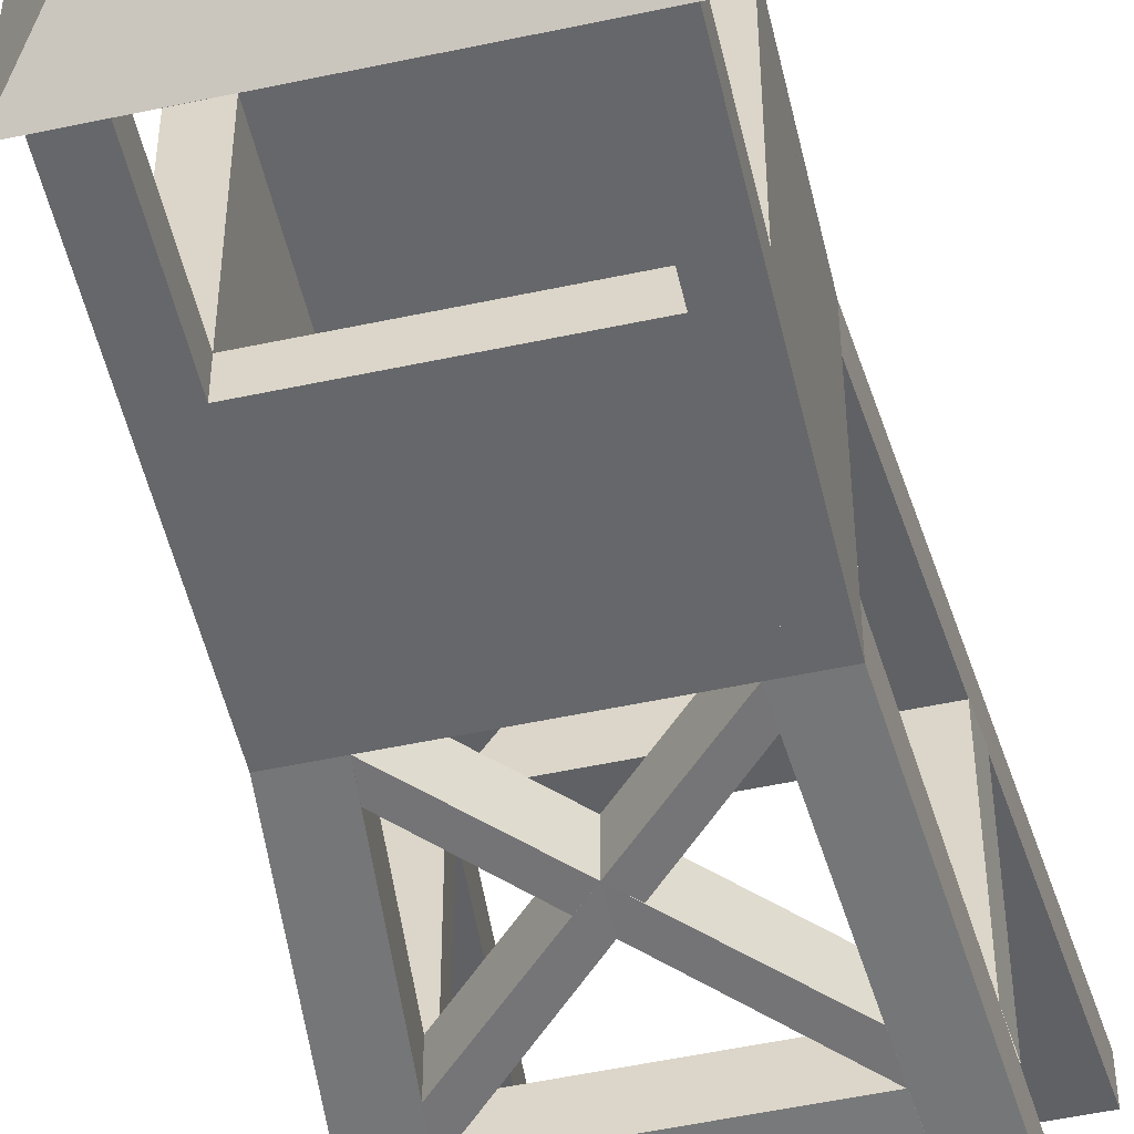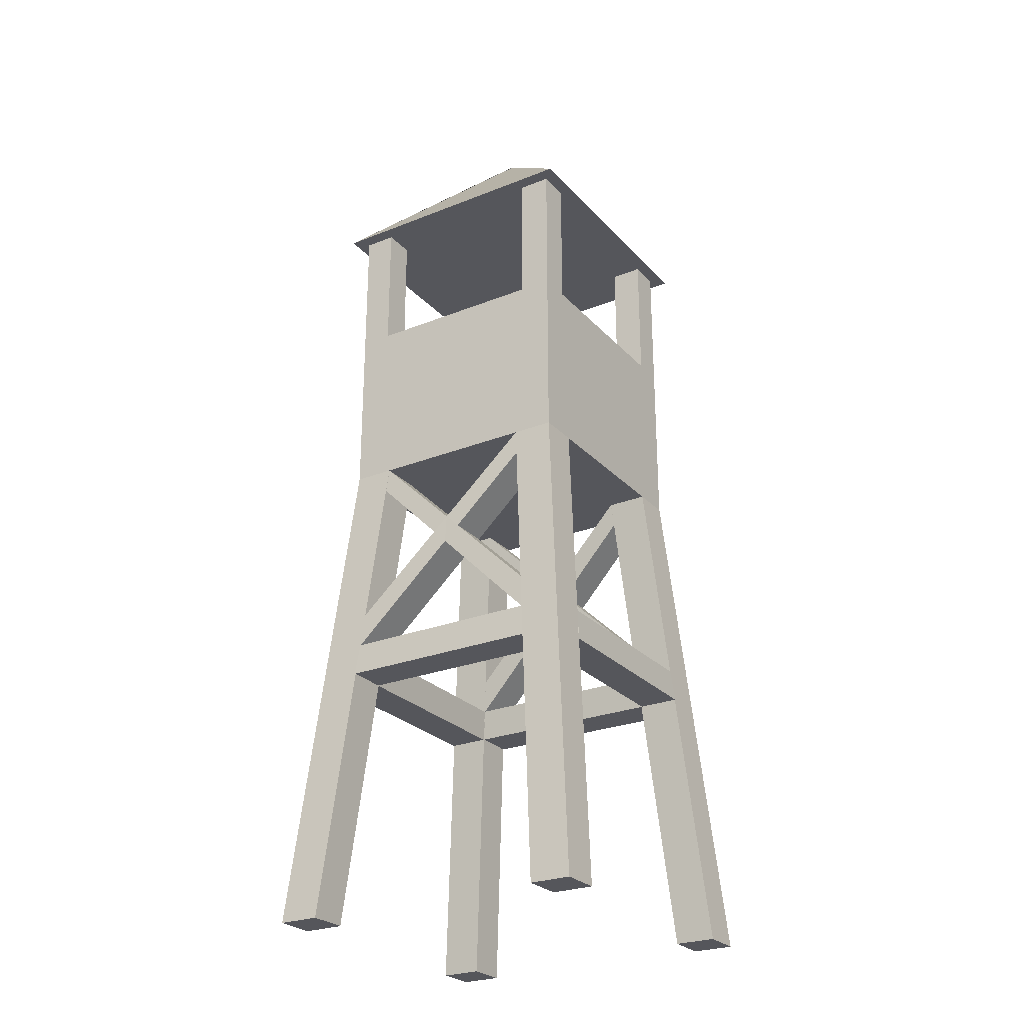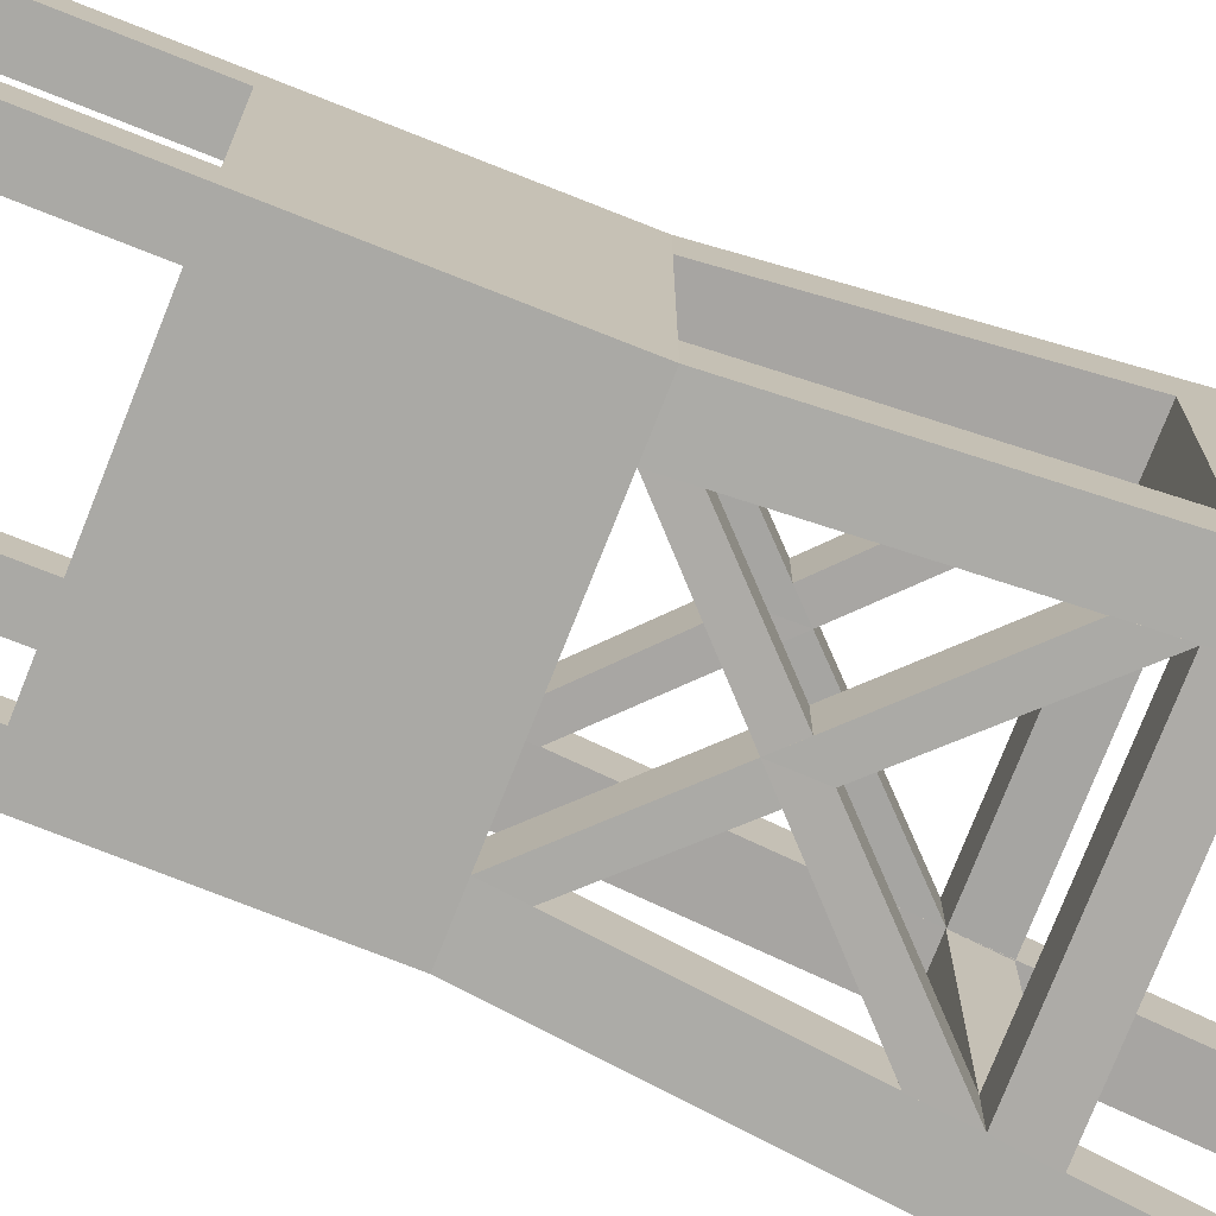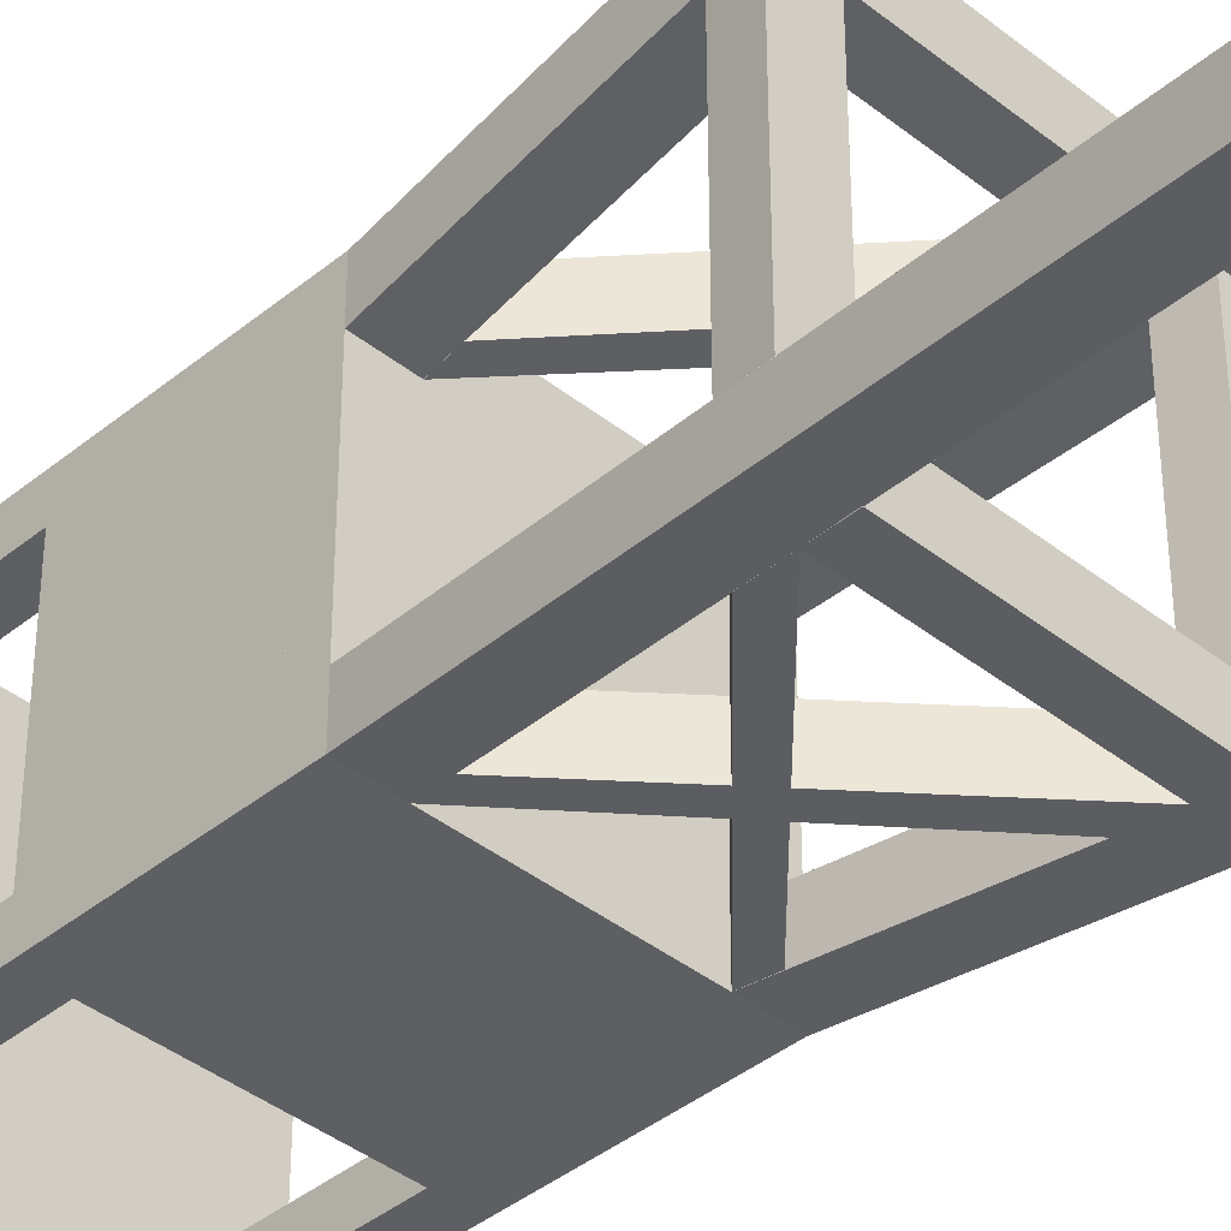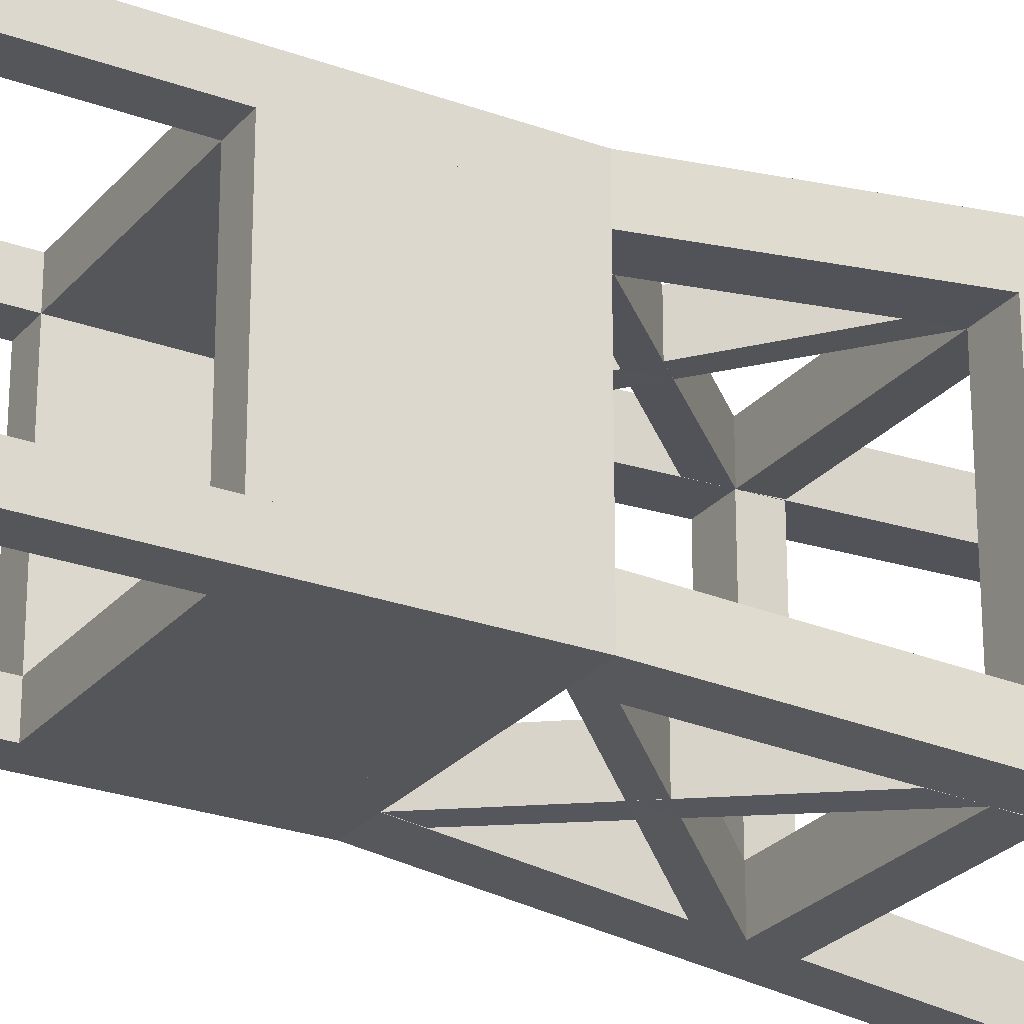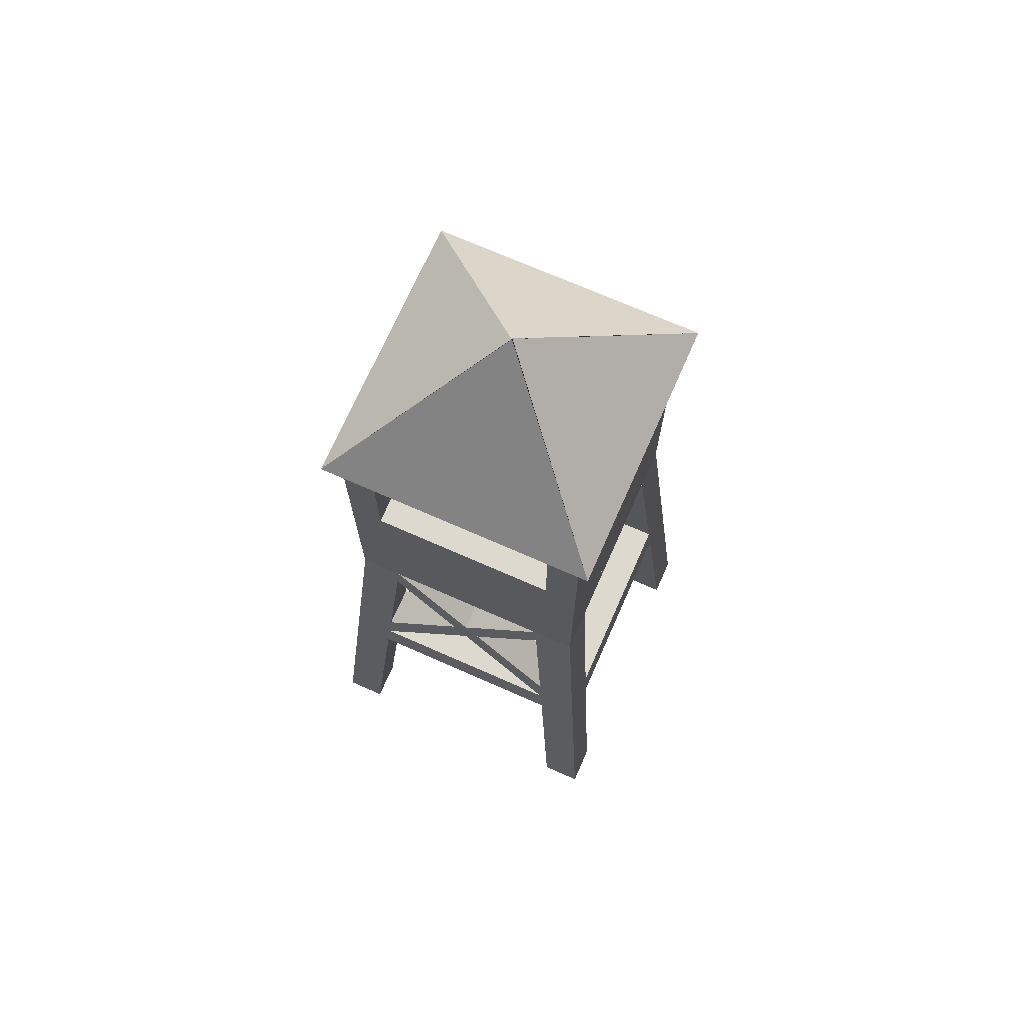
<metadata>
{"format":"obj","ext":"obj","renderer":"f3d","projection":"perspective","resolution":1024,"background":"white","views":[{"elev":-52.2,"azim":-167.0,"up":"+Z"},{"elev":-26.2,"azim":32.2,"up":"+Y"},{"elev":-75.3,"azim":-111.6,"up":"+Z"},{"elev":-39.7,"azim":-44.6,"up":"+Z"},{"elev":-25.6,"azim":-120.4,"up":"+Z"},{"elev":71.4,"azim":-156.2,"up":"+Y"}]}
</metadata>
<code>
o Cube
v 1 4.224 -1
v 1 4.02 -1
v 1 4.224 1
v 1 4.02 1
v -1 4.224 -1
v -1 4.02 -1
v -1 4.224 1
v -1 4.02 1
f 1 5 7 3
f 4 3 7 8
f 8 7 5 6
f 6 2 4 8
f 2 1 3 4
f 6 5 1 2
o Cube.001
v 1 4.224 0.7397
v 1 4.224 1
v 0.7397 4.224 0.7397
v 0.7397 4.224 1
v 1 4.224 1
v 0.7397 4.224 1
v 1 4.224 0.7397
v 0.7397 4.224 0.7397
v 1 6.564 1
v 0.7397 6.564 1
v 1 6.564 0.7397
v 0.7397 6.564 0.7397
v 1 4.224 0.7397
v 0.7397 4.224 0.7397
v 1 6.564 0.7397
v 0.7397 6.564 0.7397
v 0.7397 4.224 1
v 0.7397 4.224 0.7397
v 0.7397 6.564 1
v 0.7397 6.564 0.7397
v 1 4.224 0.7397
v 0.7397 4.224 0.7397
v 1 6.564 0.7397
v 0.7397 6.564 0.7397
v -1 4.224 0.7397
v -1 4.224 1
v -0.7397 4.224 0.7397
v -0.7397 4.224 1
v -1 4.224 1
v -0.7397 4.224 1
v -1 4.224 0.7397
v -0.7397 4.224 0.7397
v -1 6.564 1
v -0.7397 6.564 1
v -1 6.564 0.7397
v -0.7397 6.564 0.7397
v -1 4.224 0.7397
v -0.7397 4.224 0.7397
v -1 6.564 0.7397
v -0.7397 6.564 0.7397
v -0.7397 4.224 1
v -0.7397 4.224 0.7397
v -0.7397 6.564 1
v -0.7397 6.564 0.7397
v -1 4.224 0.7397
v -0.7397 4.224 0.7397
v -1 6.564 0.7397
v -0.7397 6.564 0.7397
v 1 4.224 -0.7397
v 1 4.224 -1
v 0.7397 4.224 -0.7397
v 0.7397 4.224 -1
v 1 4.224 -1
v 0.7397 4.224 -1
v 1 4.224 -0.7397
v 0.7397 4.224 -0.7397
v 1 6.564 -1
v 0.7397 6.564 -1
v 1 6.564 -0.7397
v 0.7397 6.564 -0.7397
v 1 4.224 -0.7397
v 0.7397 4.224 -0.7397
v 1 6.564 -0.7397
v 0.7397 6.564 -0.7397
v 0.7397 4.224 -1
v 0.7397 4.224 -0.7397
v 0.7397 6.564 -1
v 0.7397 6.564 -0.7397
v 1 4.224 -0.7397
v 0.7397 4.224 -0.7397
v 1 6.564 -0.7397
v 0.7397 6.564 -0.7397
v -1 4.224 -0.7397
v -1 4.224 -1
v -0.7397 4.224 -0.7397
v -0.7397 4.224 -1
v -1 4.224 -1
v -0.7397 4.224 -1
v -1 4.224 -0.7397
v -0.7397 4.224 -0.7397
v -1 6.564 -1
v -0.7397 6.564 -1
v -1 6.564 -0.7397
v -0.7397 6.564 -0.7397
v -1 4.224 -0.7397
v -0.7397 4.224 -0.7397
v -1 6.564 -0.7397
v -0.7397 6.564 -0.7397
v -0.7397 4.224 -1
v -0.7397 4.224 -0.7397
v -0.7397 6.564 -1
v -0.7397 6.564 -0.7397
v -1 4.224 -0.7397
v -0.7397 4.224 -0.7397
v -1 6.564 -0.7397
v -0.7397 6.564 -0.7397
f 9 10 12 11
f 16 14 18 20
f 9 11 16 15
f 10 9 15 13
f 11 12 14 16
f 12 10 13 14
f 19 20 18 17
f 14 13 17 18
f 15 16 20 19
f 13 15 19 17
f 21 22 24 23
f 26 25 27 28
f 29 30 32 31
f 33 35 36 34
f 40 44 42 38
f 33 39 40 35
f 34 37 39 33
f 35 40 38 36
f 36 38 37 34
f 43 41 42 44
f 38 42 41 37
f 39 43 44 40
f 37 41 43 39
f 45 47 48 46
f 50 52 51 49
f 53 55 56 54
f 57 59 60 58
f 64 68 66 62
f 57 63 64 59
f 58 61 63 57
f 59 64 62 60
f 60 62 61 58
f 67 65 66 68
f 62 66 65 61
f 63 67 68 64
f 61 65 67 63
f 69 71 72 70
f 74 76 75 73
f 77 79 80 78
f 81 82 84 83
f 88 86 90 92
f 81 83 88 87
f 82 81 87 85
f 83 84 86 88
f 84 82 85 86
f 91 92 90 89
f 86 85 89 90
f 87 88 92 91
f 85 87 91 89
f 93 94 96 95
f 98 97 99 100
f 101 102 104 103
o Cube.002_Cube.005
v 1 4.224 0.7397
v 0.7397 4.224 0.7397
v 1 5.454 0.7397
v 0.7397 5.454 0.7397
v 0.7397 4.224 -0.7397
v 1 4.224 -0.7397
v 1 5.454 -0.7397
v 0.7397 5.454 -0.7397
v -1 4.224 0.7397
v -0.7397 4.224 0.7397
v -1 5.454 0.7397
v -0.7397 5.454 0.7397
v -0.7397 4.224 -0.7397
v -1 4.224 -0.7397
v -1 5.454 -0.7397
v -0.7397 5.454 -0.7397
f 105 107 108 106
f 110 109 112 111
f 105 106 109 110
f 107 105 110 111
f 108 107 111 112
f 106 108 112 109
f 113 114 116 115
f 118 119 120 117
f 113 118 117 114
f 115 119 118 113
f 116 120 119 115
f 114 117 120 116
o Cube.003_Cube.006
v 0.7397 4.224 1
v 0.7397 4.224 0.7397
v 0.7397 5.454 1
v 0.7397 5.454 0.7397
v -0.7397 4.224 1
v -0.7397 4.224 0.7397
v -0.7397 5.454 0.7397
v -0.7397 5.454 1
v 0.7397 4.224 -1
v 0.7397 4.224 -0.7397
v 0.7397 5.454 -1
v 0.7397 5.454 -0.7397
v -0.7397 4.224 -1
v -0.7397 4.224 -0.7397
v -0.7397 5.454 -0.7397
v -0.7397 5.454 -1
f 122 124 123 121
f 126 125 128 127
f 124 122 126 127
f 123 124 127 128
f 121 123 128 125
f 122 121 125 126
f 130 129 131 132
f 134 135 136 133
f 132 135 134 130
f 131 136 135 132
f 129 133 136 131
f 130 134 133 129
o Cube.004_Cube.008
v -0.002445 7.724 0.002445
v 1.109 6.564 -1.109
v -0.002445 7.724 -0.002445
v 1.109 6.564 1.109
v 0.002445 7.724 0.002445
v -1.109 6.564 -1.109
v 0.002445 7.724 -0.002445
v -1.109 6.564 1.109
f 137 141 143 139
f 140 139 143 144
f 144 143 141 142
f 142 138 140 144
f 138 137 139 140
f 142 141 137 138
o Cube.005_Cube.009
v 1 4.02 0.6682
v 1 4.02 1
v 0.6682 4.02 0.6682
v 0.6682 4.02 1
v 1.337 -0.03154 1.336
v 1.005 -0.03154 1.336
v 1.337 -0.03154 1.004
v 1.005 -0.03154 1.004
v 0.6682 4.02 1
v 0.6682 4.02 0.6682
v -1 4.02 0.6682
v -1 4.02 1
v -0.6682 4.02 0.6682
v -0.6682 4.02 1
v -1.337 -0.03154 1.336
v -1.005 -0.03154 1.336
v -1.337 -0.03154 1.004
v -1.005 -0.03154 1.004
v -0.6682 4.02 1
v -0.6682 4.02 0.6682
v 1 4.02 -0.6682
v 1 4.02 -1
v 0.6682 4.02 -0.6682
v 0.6682 4.02 -1
v 1.337 -0.03154 -1.336
v 1.005 -0.03154 -1.336
v 1.337 -0.03154 -1.004
v 1.005 -0.03154 -1.004
v 0.6682 4.02 -1
v 0.6682 4.02 -0.6682
v -1 4.02 -0.6682
v -1 4.02 -1
v -0.6682 4.02 -0.6682
v -0.6682 4.02 -1
v -1.337 -0.03154 -1.336
v -1.005 -0.03154 -1.336
v -1.337 -0.03154 -1.004
v -1.005 -0.03154 -1.004
v -0.6682 4.02 -1
v -0.6682 4.02 -0.6682
f 145 147 148 146
f 151 149 150 152
f 147 145 151 152
f 145 146 149 151
f 148 147 152 150
f 146 148 150 149
f 147 148 153 154
f 155 156 158 157
f 161 162 160 159
f 157 162 161 155
f 155 161 159 156
f 158 160 162 157
f 156 159 160 158
f 157 164 163 158
f 165 166 168 167
f 171 172 170 169
f 167 172 171 165
f 165 171 169 166
f 168 170 172 167
f 166 169 170 168
f 167 174 173 168
f 175 177 178 176
f 181 179 180 182
f 177 175 181 182
f 175 176 179 181
f 178 177 182 180
f 176 178 180 179
f 177 178 183 184
o Cube.006_Cube.004
v 0.8365 2.052 0.8362
v 0.8365 2.052 1.168
v 0.81 2.314 0.8098
v 0.81 2.314 1.142
v -0.8363 2.054 0.8361
v -0.8363 2.054 1.168
v -0.8098 2.316 0.8096
v -0.8098 2.316 1.141
v 0.8365 2.052 -0.8362
v 0.8365 2.052 -1.168
v 0.81 2.314 -0.8098
v 0.81 2.314 -1.142
v -0.8363 2.054 -0.8361
v -0.8363 2.054 -1.168
v -0.8098 2.316 -0.8096
v -0.8098 2.316 -1.141
f 186 188 192 190
f 192 191 189 190
f 185 186 190 189
f 188 187 191 192
f 187 185 189 191
f 194 198 200 196
f 200 198 197 199
f 193 197 198 194
f 196 200 199 195
f 195 199 197 193
o Cube.008_Cube.012
v 0.81 2.312 0.8098
v 0.81 2.312 1.142
v -0.6684 4.02 0.6671
v -0.6684 4.02 0.9989
v 0.7895 2.591 1.12
v 0.7895 2.591 0.788
v -0.6875 3.815 1.015
v -0.6875 3.815 0.6829
v -0.81 2.312 0.8098
v -0.81 2.312 1.142
v 0.6684 4.02 0.6671
v 0.6684 4.02 0.9989
v -0.7895 2.591 1.12
v -0.7895 2.591 0.788
v 0.6875 3.815 1.015
v 0.6875 3.815 0.6829
v 0.81 2.312 -0.8098
v 0.81 2.312 -1.142
v -0.6684 4.02 -0.6671
v -0.6684 4.02 -0.9989
v 0.7895 2.591 -1.12
v 0.7895 2.591 -0.788
v -0.6875 3.815 -1.015
v -0.6875 3.815 -0.6829
v -0.81 2.312 -0.8098
v -0.81 2.312 -1.142
v 0.6684 4.02 -0.6671
v 0.6684 4.02 -0.9989
v -0.7895 2.591 -1.12
v -0.7895 2.591 -0.788
v 0.6875 3.815 -1.015
v 0.6875 3.815 -0.6829
f 207 204 203 208
f 201 208 203 206
f 201 206 205 202
f 205 206 203 204
f 202 207 208 201
f 204 207 202 205
f 215 216 211 212
f 209 214 211 216
f 209 210 213 214
f 213 212 211 214
f 210 209 216 215
f 212 213 210 215
f 223 224 219 220
f 217 222 219 224
f 217 218 221 222
f 221 220 219 222
f 218 217 224 223
f 220 221 218 223
f 231 228 227 232
f 225 232 227 230
f 225 230 229 226
f 229 230 227 228
f 226 231 232 225
f 228 231 226 229
o Cube.007_Cube.013
v 0.8362 2.052 -0.8365
v 1.168 2.052 -0.8365
v 0.8098 2.314 -0.81
v 1.142 2.314 -0.81
v 0.8361 2.054 0.8363
v 1.168 2.054 0.8363
v 0.8096 2.316 0.8098
v 1.141 2.316 0.8098
v -0.8362 2.052 -0.8365
v -1.168 2.052 -0.8365
v -0.8098 2.314 -0.81
v -1.142 2.314 -0.81
v -0.8361 2.054 0.8363
v -1.168 2.054 0.8363
v -0.8096 2.316 0.8098
v -1.141 2.316 0.8098
f 234 236 240 238
f 240 239 237 238
f 233 234 238 237
f 236 235 239 240
f 235 233 237 239
f 242 246 248 244
f 248 246 245 247
f 241 245 246 242
f 244 248 247 243
f 243 247 245 241

</code>
